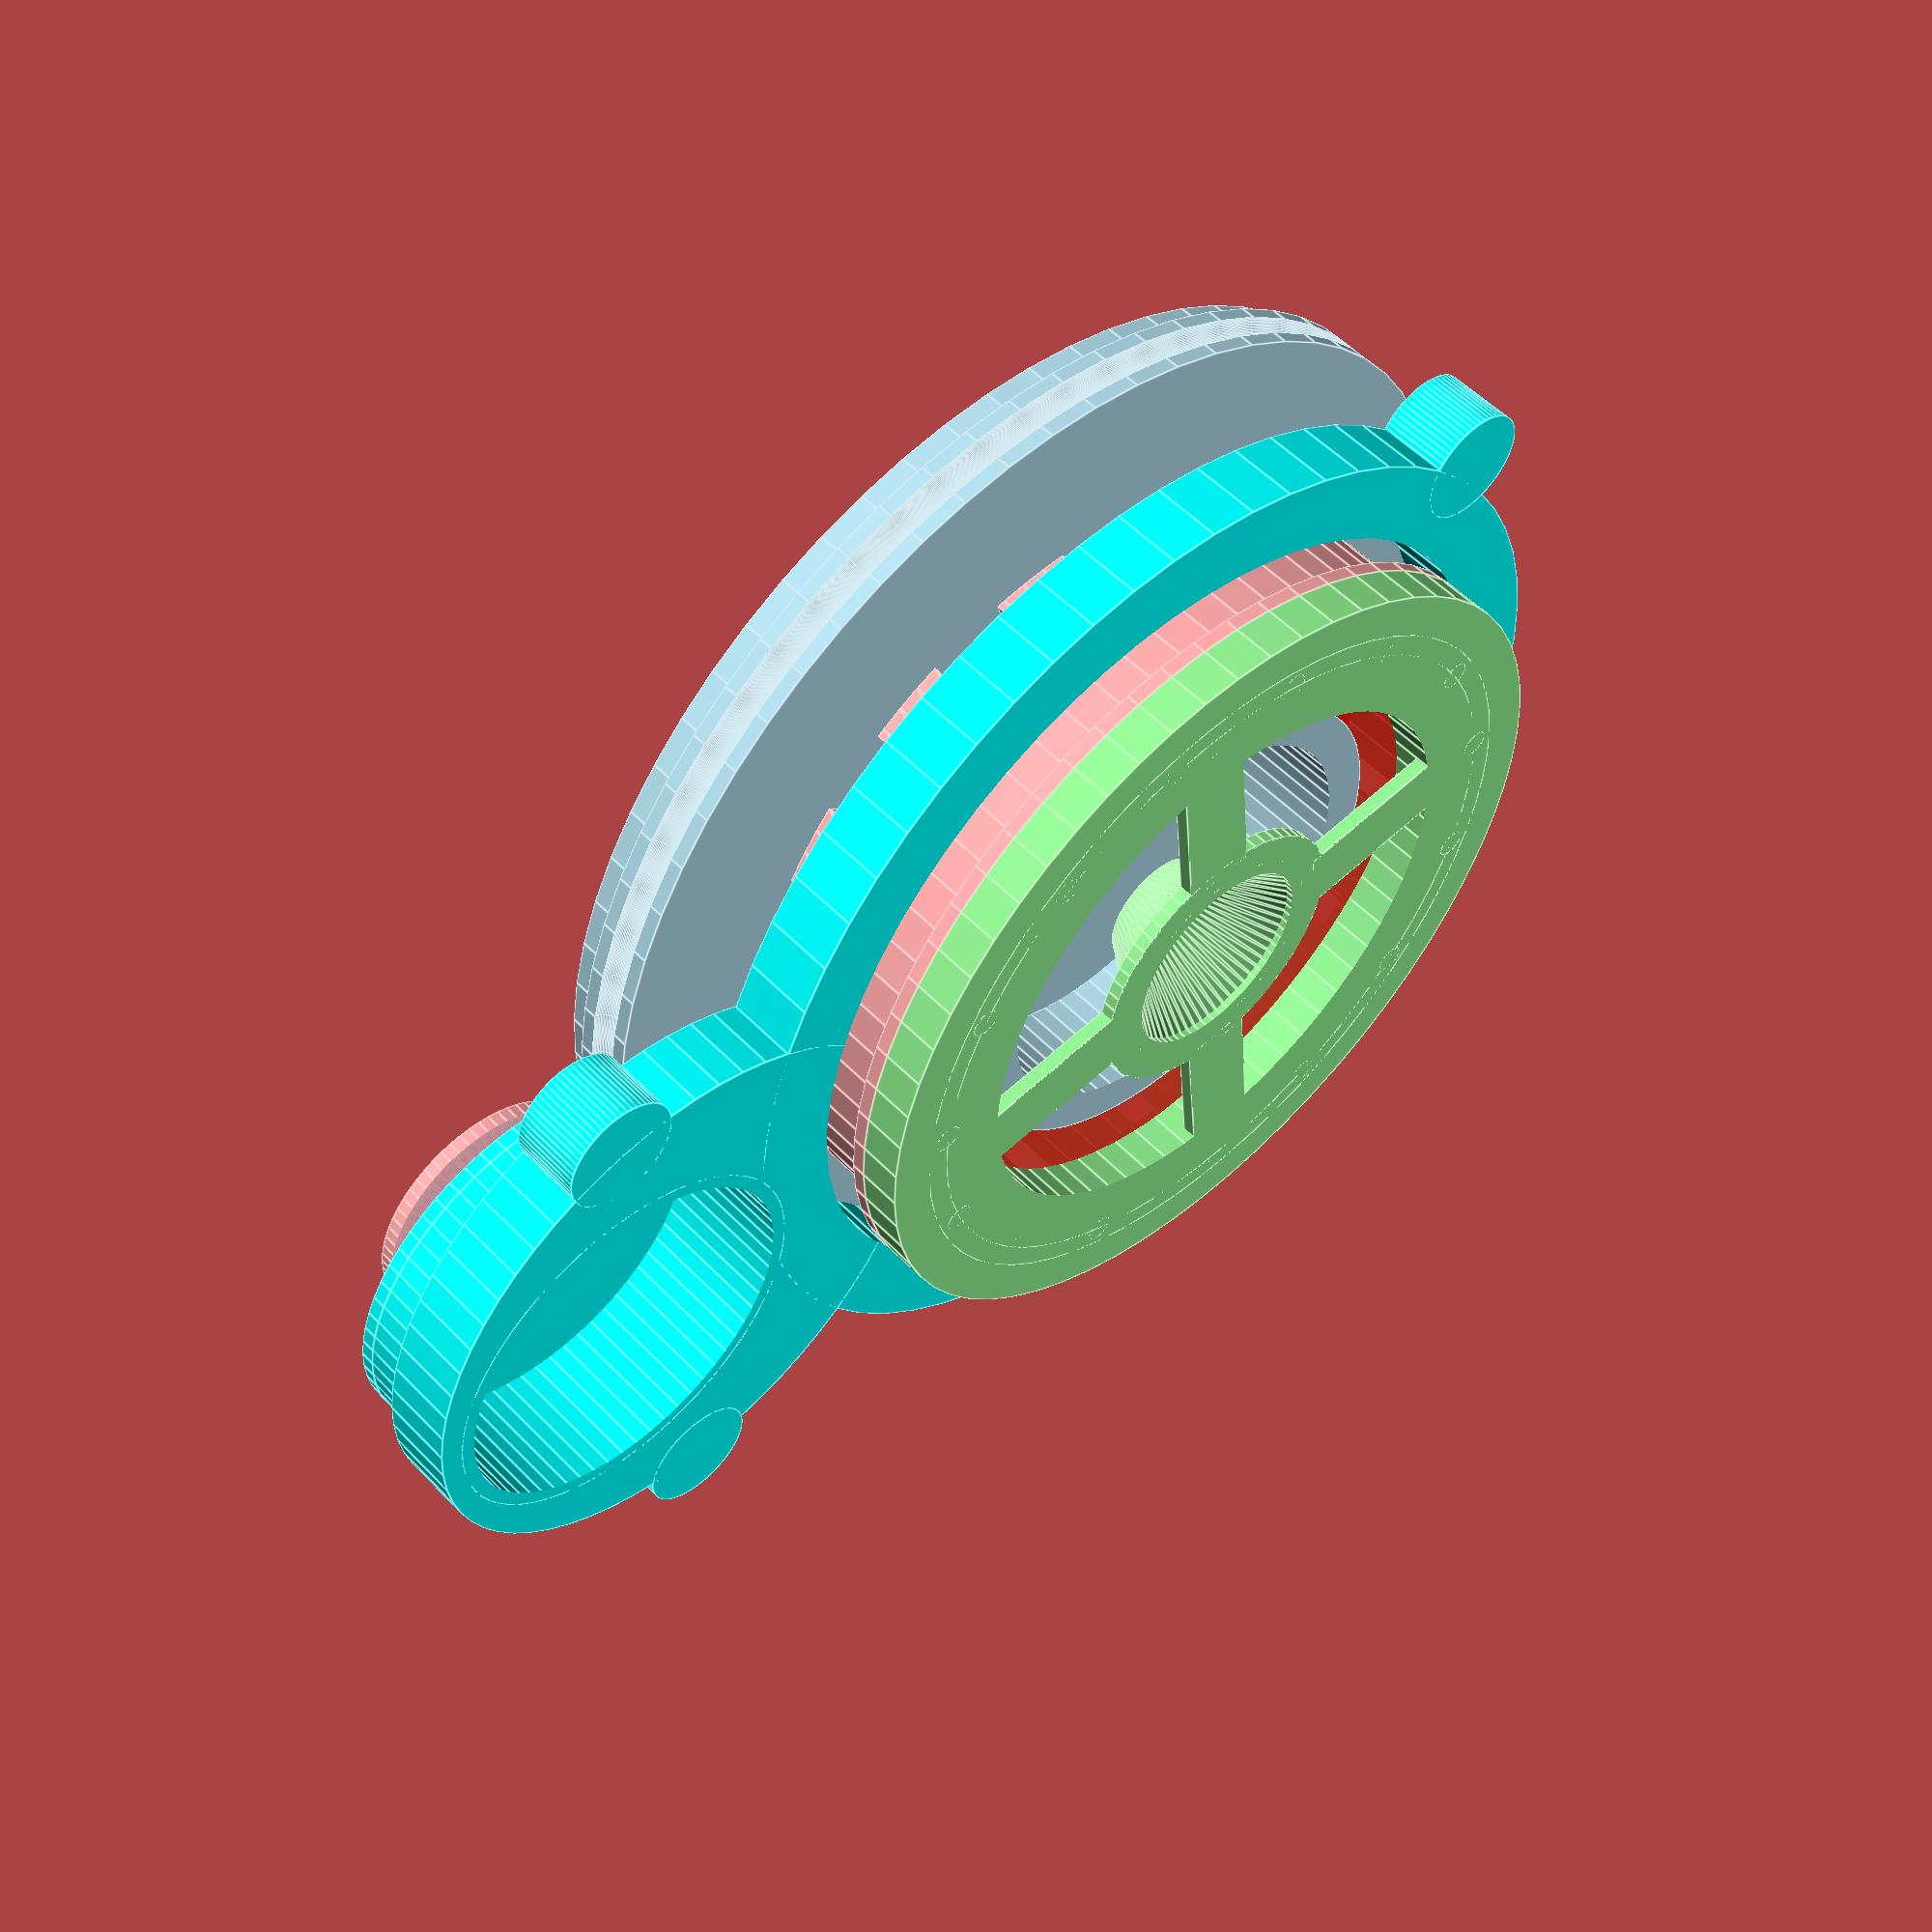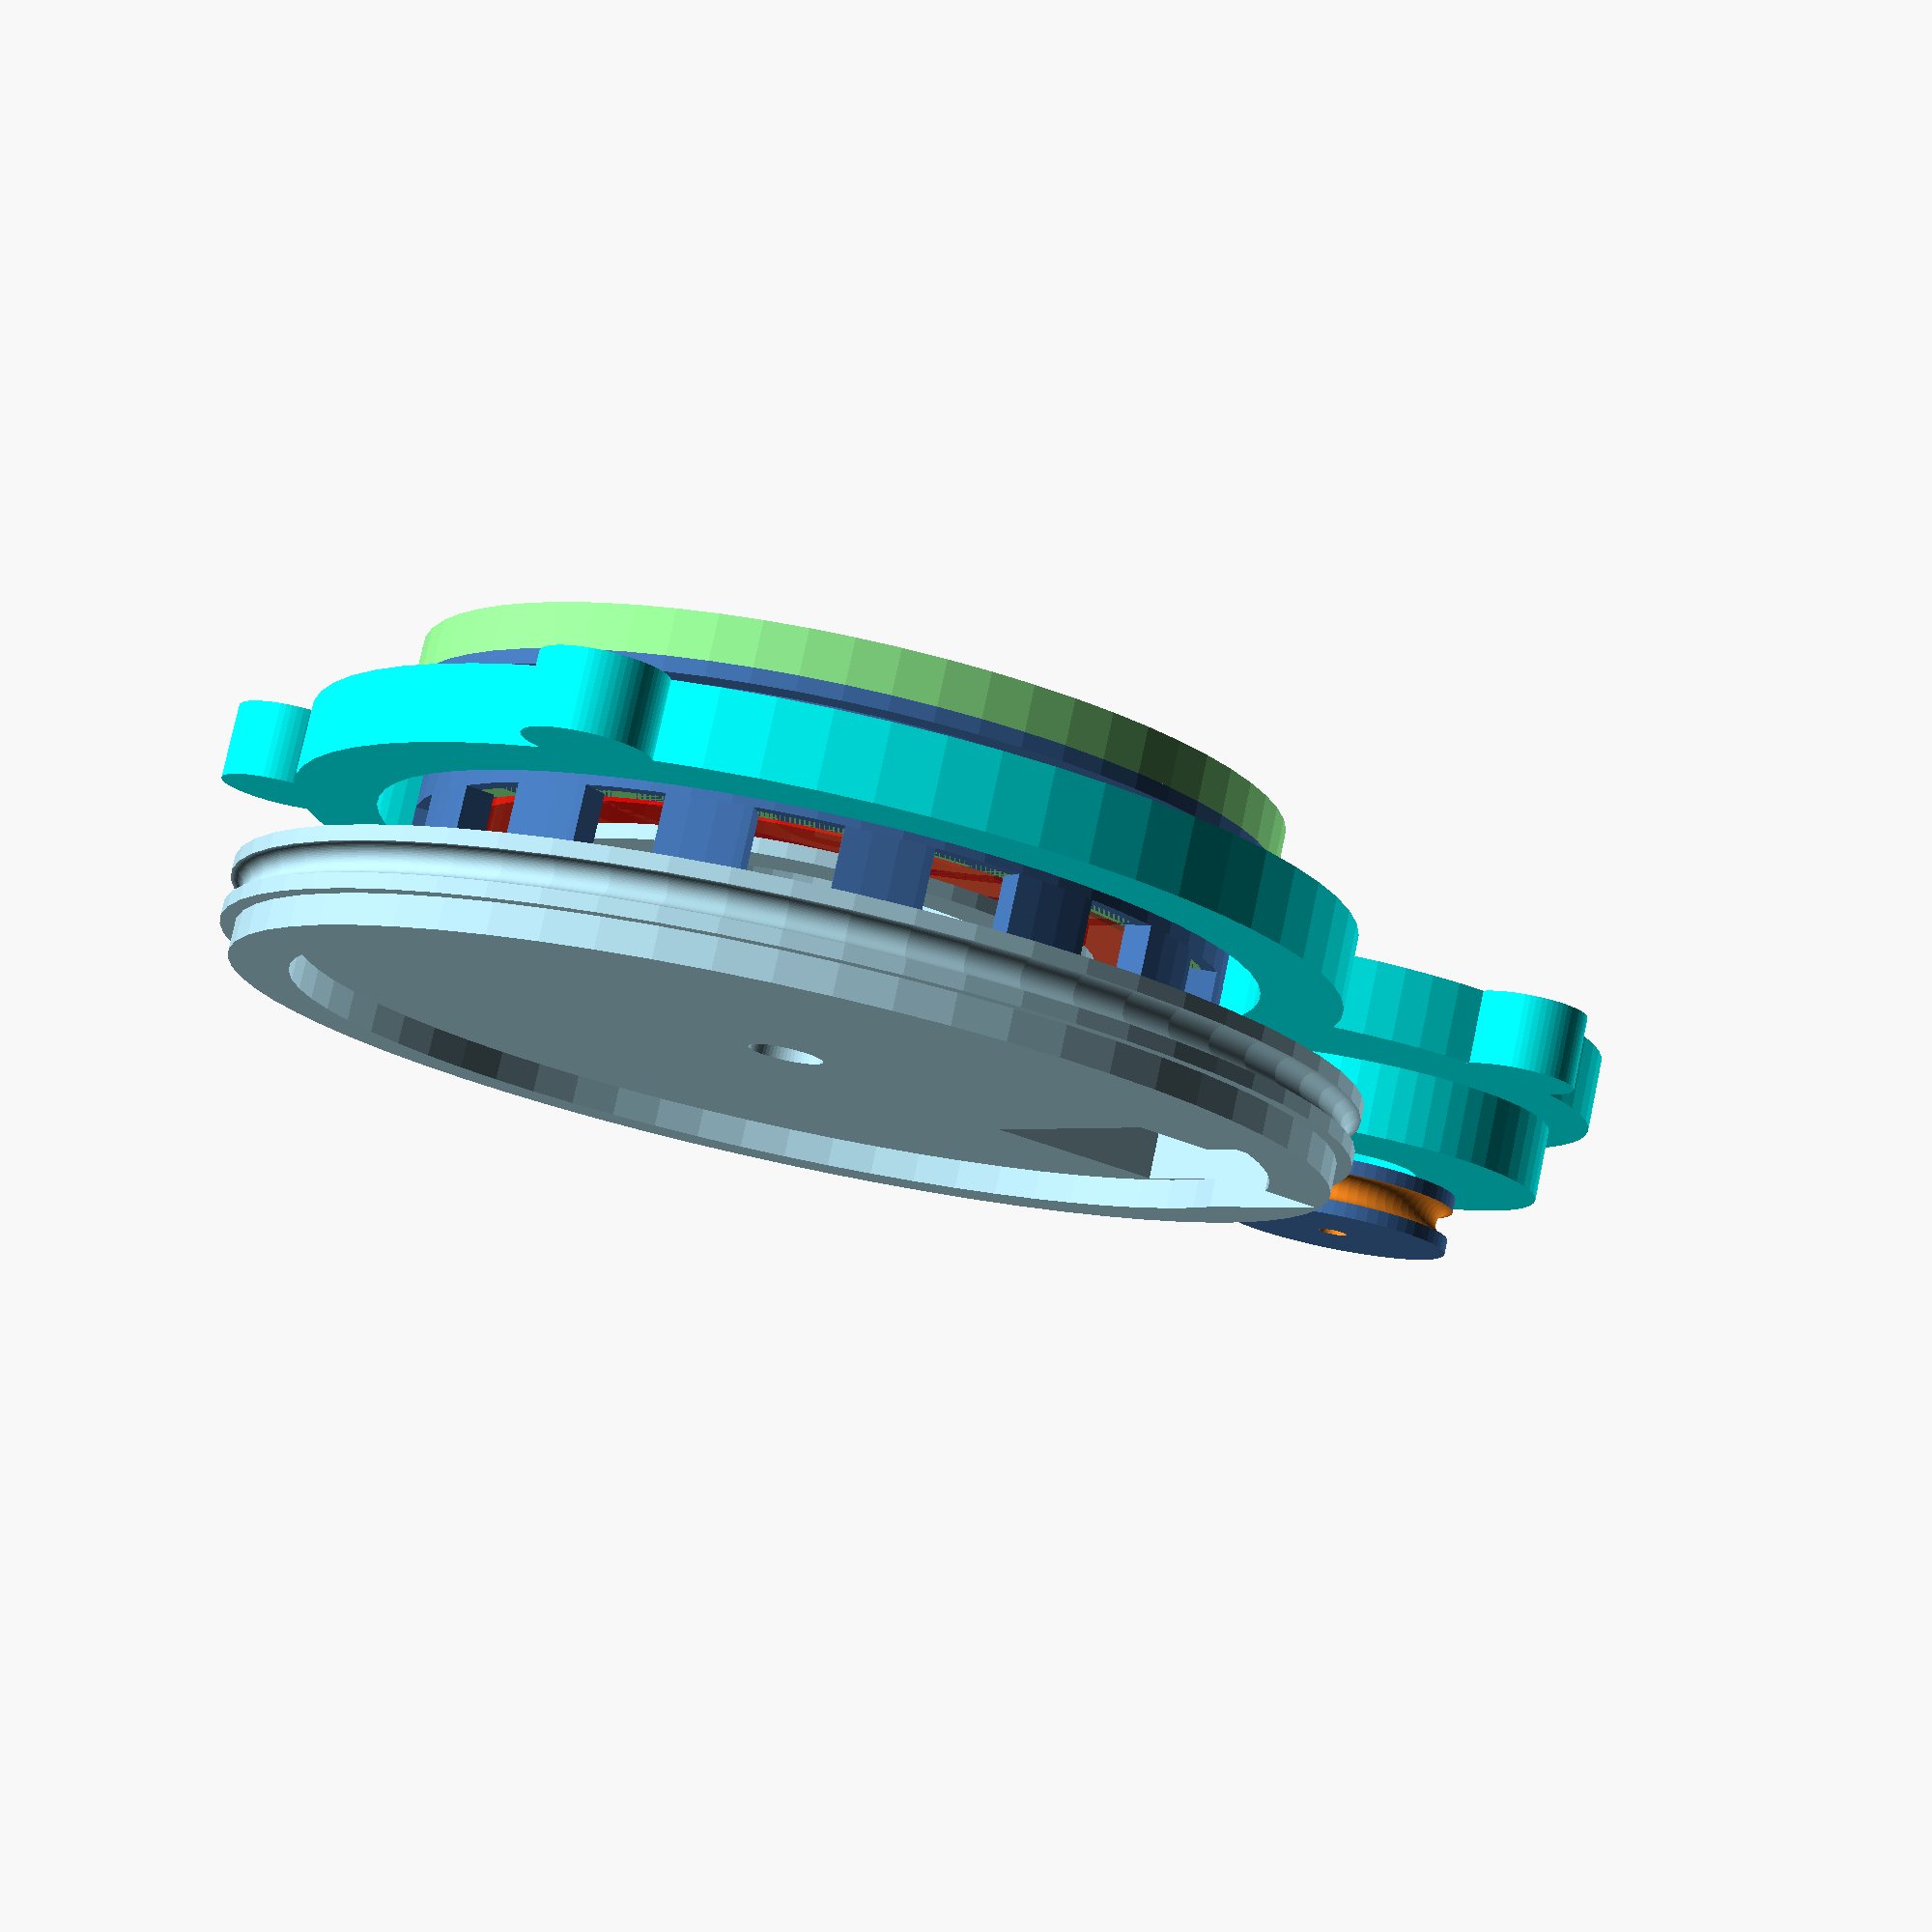
<openscad>
// LidarLiteV2 chassis (large size)

// encoder: 10mm height, 13mm width (4mm each side)

//$fa=0.5; // default minimum facet angle is now 0.5
//$fs=0.5; // default minimum facet size is now 0.5 mm

//This number changes the number of sides the model uses. Larger numbers make the model smoother but will take longer to render.
$fn = 64;

// base
drawBase = true;
drawBasePlate = true;
drawBearing = true;
drawBearingBase = true;
drawBearingRing = true;
drawEncoder = true;

// disc and cover
drawDisc = true;
drawDiscTop = false;
drawLidar = false;
drawDiscCover = false;
drawDiscCoverTop = false;

// motor ring
drawMotorRing = true;

// Kugellager
bear_r1 = 47/2; // Außen-Radius (mm)
bear_r2 = 35/2; // Innen-Radius (mm)
bear_z = 7; // Höhe (mm)
bear_z1 = -6; // z-Position

// Encoder
//enc_r = 59/2; // Radius (mm)
enc_r = 54/2; // Radius (mm)
enc_z = 5; // Höhe (mm)
enc_z1 = -3;  // Z-Position (mm)

// Drehteller
disc_r = 75/2;  // Radius (mm)
disc_z = 4;     // Höhe (mm)
disc_z1 = 11;   // Z-Position (mm)

// Schleifkontakt
slip_r1 = 24/2; // Außen-Radius (mm)
slip_r2 = 18/2; // Befestigungs-Löcher-Radius (mm)
slip_r3 = 5/2;  // Unterseite-Radius (mm)
slip_r4 = 12.5/2;  // Oberseite-Radius (mm)
slip_z = 13.5; // Höhe (mm)

// Grundplatte
ground_z=5;  // Höhe (mm)

// Gummi-O-Ring
ring_r = 70 / 2; // Gummi-Innenradius (mm)
ring_thick = 2; // Gummi-Dicke (mm)

// Lidar
lidar_cyl_x = 1.89*25.4;  // Lidar Cyl Breite (mm)
lidar_cyl_y = 1*25.4;  //Lidar Cyl Länge (mm)
lidar_cyl_r = 0.79*25.4/2;  // Lidar Cyl Radius (mm)
lidar_box_x = 1.9*25.4; // Lidar Box Breite (mm)
lidar_box_y = 0.47*25.4; // Lidar Box Länge (mm)
lidar_box_z = 0.79*25.4; // Lidar Box Höhe (mm)
lidar_back_x = 1.90*25.4; // Lidar Back Breite (mm)
lidar_back_y = 0.10*25.4; // Lidar Back Länge (mm)
lidar_back_z = 1.40*25.4; // Lidar Back Höhe (mm)

// Cover
cover_r = enc_r + 4;  // Cover-Radius (mm)
cover_h = 35; // Cover-Höhe (mm)

// Motorhalterung
motor_r = 25/2;   // Motor-Radius (mm)
motor_z = 9;  // Motor-Höhe (mm)

// Motor-Rad
motor_ring_r1 = 8; // Rad Außenradius (mm)
motor_ring_r2 = 2/2; // Rad Innenradius (mm)
motor_ring_thick = 2; // Rad Höhe (mm)


// Rechteck
module rectangle(w, h, thickness, z){
  difference(){
      cube([w, h, z], center=false);
      translate([thickness/2,thickness/2,-1]) cube([w-thickness, h-thickness, z+3], center=false);
  } 
}    

// Ring
module ring( r1, r2, z ){
  difference(){
      cylinder(h = z, r=r1, center = false);
      translate([0,0,-1]) cylinder(h = z+2, r=r2, center = false);
  }    
}    

// Rundring
module ring_disc( r1, r2, z, thickness ){
  difference(){      
    ring(r1, r2, z);
    rotate_extrude(convexity = 10)    
	  translate([r1,  2,0])
	  circle(r = thickness/2);
  }      
}    


// Kreissegment
module arc( height, depth, radius, degrees ) {
    // This dies a horible death if it's not rendered here
    // -- sucks up all memory and spins out of control
    render() {
        difference() {
            // Outer ring
            rotate_extrude($fn = 100)
                translate([radius - height, 0, 0])
                    square([height,depth]);
         
            // Cut half off
            translate([0,-(radius+1),-.5])
                cube ([radius+1,(radius+1)*2,depth+1]);
         
            // Cover the other half as necessary
            rotate([0,0,180-degrees])
            translate([0,-(radius+1),-.5])
                cube ([radius+1,(radius+1)*2,depth+1]);
         
        }
    }
}

// runde Ecken
module fillet(r, h) {
    translate([r / 2, r / 2, 0])

        difference() {
            cube([r + 0.01, r + 0.01, h], center = true);

            translate([r/2, r/2, 0])
                cylinder(r = r, h = h + 1, center = true);

        }
}

// Grundplatte
module plate(r1, r2, h){    
  translate([0,-42,0]) cylinder(h = h, r=r2, center = false);
  translate([0,0,0]) cylinder(h = h, r=r1, center = false);  
}


// Drehteller
module disc(){
  // Lidar-Drehteller Außen  
  translate([0,0,bear_z-2]) ring(bear_r2+1, bear_r2-3, 1);
  if (drawDiscTop)
    translate([0,0,bear_z+3]) ring(enc_r+2, slip_r4, 1);
  // Lidar-Drehteller Lager Innen
  translate([0,0,bear_z-9]) ring(bear_r2, bear_r2-3, bear_z);  
  // Teller
  translate([0,0,disc_z1]) ring_disc(disc_r, slip_r3, disc_z, ring_thick);  
  // Führung Rundring
  translate([0,0,disc_z1+4]) ring(disc_r-1, disc_r-5, ring_thick);  
}

// Drehteller-Deckel
module disc_cover(){
  if (drawDiscCoverTop){
    difference(){
      difference(){
        cylinder(h=cover_h, r=cover_r, center=false);    
        translate([0,0,-1]) cylinder(h=cover_h, r=cover_r-1, center=false);          
      }    
      // Öffnungen für Lidar
      translate([(lidar_cyl_x/2-lidar_cyl_r),-10,16]) rotate([90,0,0]) cylinder(h = 50, r=lidar_cyl_r, center = false);
      translate([-(lidar_cyl_x/2-lidar_cyl_r),-10,16]) rotate([90,0, 0]) cylinder(h = 50, r=lidar_cyl_r, center = false);   
    }
  } 
  // Öffnungs-Ringe
  intersection(){        
    translate([(lidar_cyl_x/2-lidar_cyl_r),-15,16]) rotate([90,0,0]) ring(lidar_cyl_r+2, lidar_cyl_r+1, 20);    
    cylinder(h=cover_h, r=cover_r, center=false);    
  } 
  intersection(){        
    translate([-(lidar_cyl_x/2-lidar_cyl_r),-15,16]) rotate([90,0,0]) ring(lidar_cyl_r+2, lidar_cyl_r+1, 20);      
    cylinder(h=cover_h, r=cover_r, center=false);    
  }   
}    

// Lidar
module lidar(){
  translate([(lidar_cyl_x/2-lidar_cyl_r),0,0]) rotate([90,0,0]) cylinder(h = lidar_cyl_y, r=lidar_cyl_r, center = false);
  translate([-(lidar_cyl_x/2-lidar_cyl_r),0,0]) rotate([90,0,0]) cylinder(h = lidar_cyl_y, r=lidar_cyl_r, center = false);    
  translate([-lidar_box_x/2,0,-lidar_box_z/2]) cube([lidar_box_x, lidar_box_y, lidar_box_z], center = false);
  translate([-lidar_back_x/2,12,-lidar_back_z/2]) cube([lidar_back_x, lidar_back_y, lidar_back_z], center = false);
}


// Encoder-Pits
module encoder_pits(){
  ring(enc_r+2, enc_r, 1);  
  ring(enc_r, enc_r-2, 13-enc_z);  
  for ( i = [0 : 24 : 360] ){    
    a = (i < 25) ? 6 : 12;
    translate([0,0,13-enc_z]) rotate( i, [0, 0, 1]) arc( 2, enc_z, enc_r, a );  
  }
}

// Auflage für Schleifen-Kontakt
module slip_base(){  
  translate([0,0,bear_z1]) difference(){
    cylinder(h = 6, r1 = 8, r2 = 4, center = false);
    translate([0,0,-1]) cylinder(h = 6, r1 = 8, r2 = 4, center = false);    
    cylinder(h = 20, r=slip_r3, center = false, $fn=6);
  }   

  // Befestigung Auflagefläche für Schleifen-Kontakt
  translate([0,0,bear_z1]) ring(10, 7, 1);  
  for (i = [0:90:360]){
    rotate([0,0,i]) translate([-3,9,bear_z1]) cube([5, 14, 1], center = false);
  }
}

// Lager-Gehäuse (Ring)
module bearing_base(){  
  translate([0,0,bear_z1]) ring(enc_r+2, enc_r-4, 3);  
  translate([0,0,bear_z1]) ring(enc_r-1, enc_r-4, bear_z1+11);
  if (drawBearingRing) translate([0,0,bear_z1]) ring(bear_r1+2.5, bear_r1+1, bear_z+4);
  // Auflagefläche für Lager (Boden)
  translate([0,0,bear_z1+1]) ring(bear_r1+1, bear_r1-1.5, 3);
  translate([0,0,bear_z1]) ring(bear_r1+1, bear_r1-3.5, 3);
  for ( i = [0 : 24 : 360] ){    
    translate([sin(i)*(bear_r1+1), cos(i)*(bear_r1+1), 0]) translate([0,0,bear_z1]) cylinder(r=1, h=bear_z+3.5);  
  }  
}    

// Umrandung Grundplatte
module base_plate(){  
  /*translate([0,0,ground_z-4])
  difference(){  
    plate(35, 20, 1);
    translate([0,0,-1]) plate(34, 19, 3); 
  } */ 
  // Grundplatte und Öffnungen 
  difference(){    
    color("Tan", 1.0)   
    plate(35, 20, ground_z);
    translate([0,0,-10]) cylinder(r=bear_r1+6, h=20);  
    translate([0,-47,-1]) cylinder(r=motor_r, h=10); 
  }
  // Befestigungsstellen
  translate([-20,-44,0]) cylinder(r=4, h=ground_z);
  translate([+20,-44,0]) cylinder(r=4, h=ground_z);
  translate([+20,+30,0]) cylinder(r=4, h=ground_z);
  translate([-20,30,0]) cylinder(r=4, h=ground_z);  
}    

// Motorhalterung
module motor_base(){  
  ring(motor_r+1, motor_r, motor_z); 
  difference(){
    translate([0,0,motor_z]) cylinder(h = 1, r=motor_r+1, center = false);
    translate([0,0,0]) cylinder(h = motor_z+10, r=5, center = false);
    translate([0,-8.0,0]) cylinder(h = motor_z+10, r=1, center = false);
    translate([0,8.0,0]) cylinder(h = motor_z+10, r=1, center = false);
  }  
  //translate([-5,-32.5,0]) cube([10,4.5,6]);
}    


if (drawBase){
  // Grundplatte und Motorgehäuse
    if (drawBasePlate) color("Cyan", 1.0) {
      base_plate();    
      translate([0,-47,0]) motor_base();
  }     
  // Lagergehäuse
  if (drawBearingBase) color("LightGreen", 1.0) {    
    difference(){
      slip_base();
      // Öffnung für Schleifkontakt-Kabel (Stecker)
      rotate([0,0,45]) translate([-1,-1,-5])  cube([20,2,8]);
    }      
    bearing_base();
  }
  // Encoder
  if (drawEncoder) translate([0,0,enc_z1]) encoder_pits();       
  // Lager
  if (drawBearing) {
    color("Red", 0.8) 
    translate([0,0,bear_z1+4]) ring(bear_r1, bear_r2, bear_z); 
    //color("Red", 0.5) 
    ///translate([-10,0,bear_z1+6]) ring(10, 5, 4); 
  }    
  // Motor-Rad
  if (drawMotorRing){
    translate([0,-47,motor_z+2]) ring_disc(motor_ring_r1, motor_ring_r2, 4, motor_ring_thick);  
  }
} // if (drawBase)


// Disc
if (drawDisc){
  color("LightBlue", 1.0)  
  difference(){
    disc();
    // Öffnung für Gabellichtschranke
    translate([-2,-enc_r-5,8]) cube([6,13,20]);
    translate([-2,-enc_r-5,13]) cube([19,13,20]);
  }    
}

// Lidar
if (drawLidar){
  translate([0,8, 29]) lidar();
}

// Deckel
if (drawDiscCover){
  color("Red", 0.5)  
  translate([0,0, 13]) disc_cover();    
}    

/*$fn=50;
minkowski()
{
 cube([10,10,1]);
 cylinder(r=2,h=1);
}

translate([0,0,-25]) minkowski();*/


</openscad>
<views>
elev=306.3 azim=275.4 roll=137.4 proj=p view=edges
elev=280.9 azim=305.3 roll=12.0 proj=p view=wireframe
</views>
